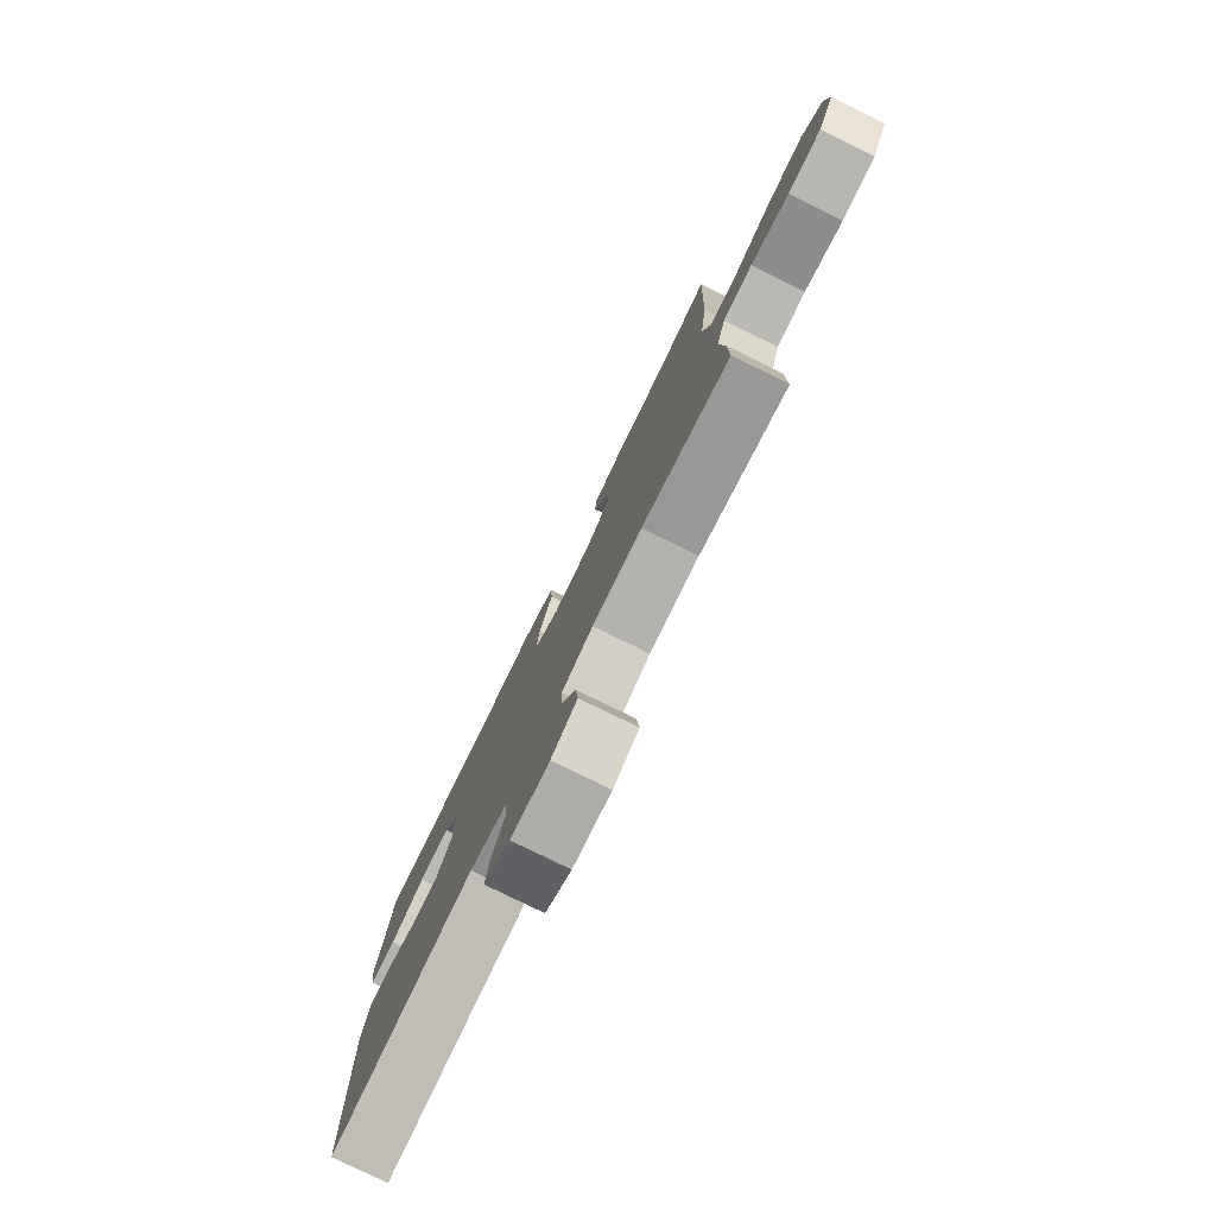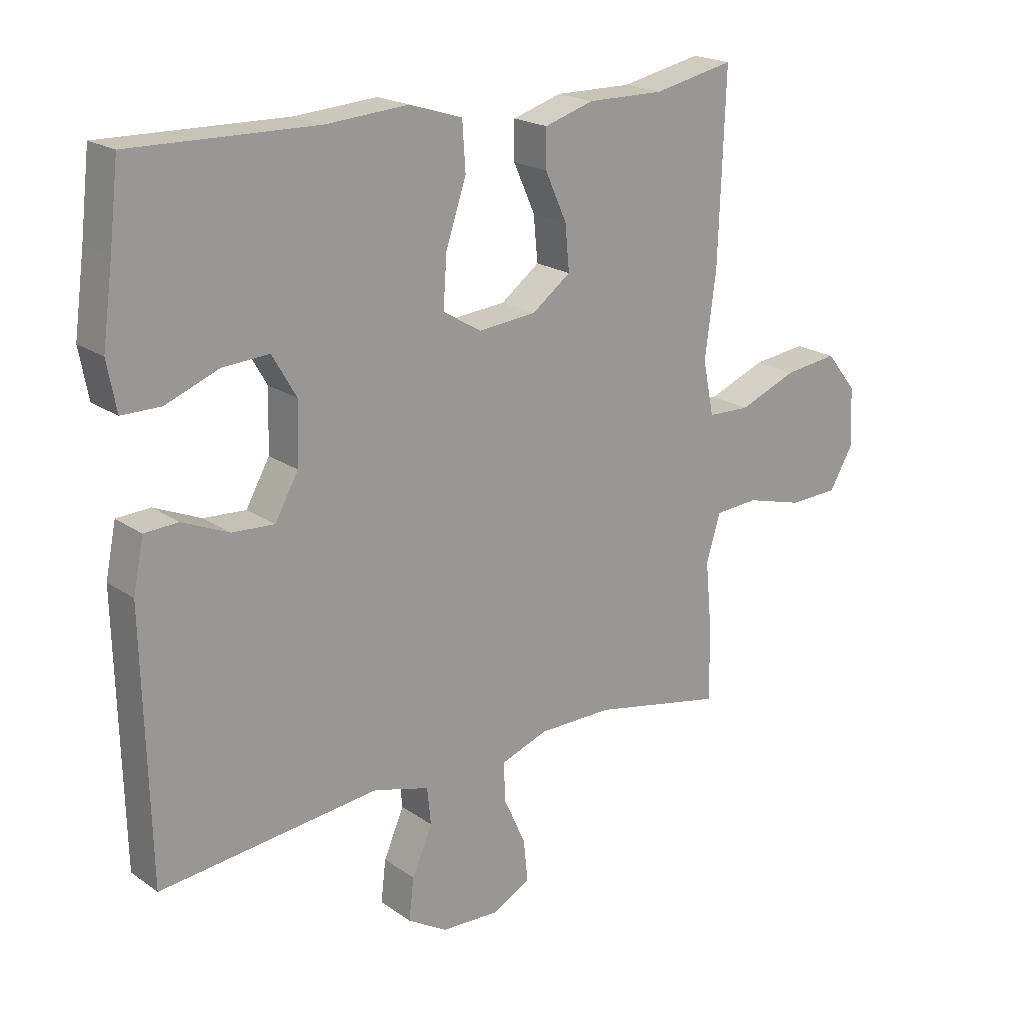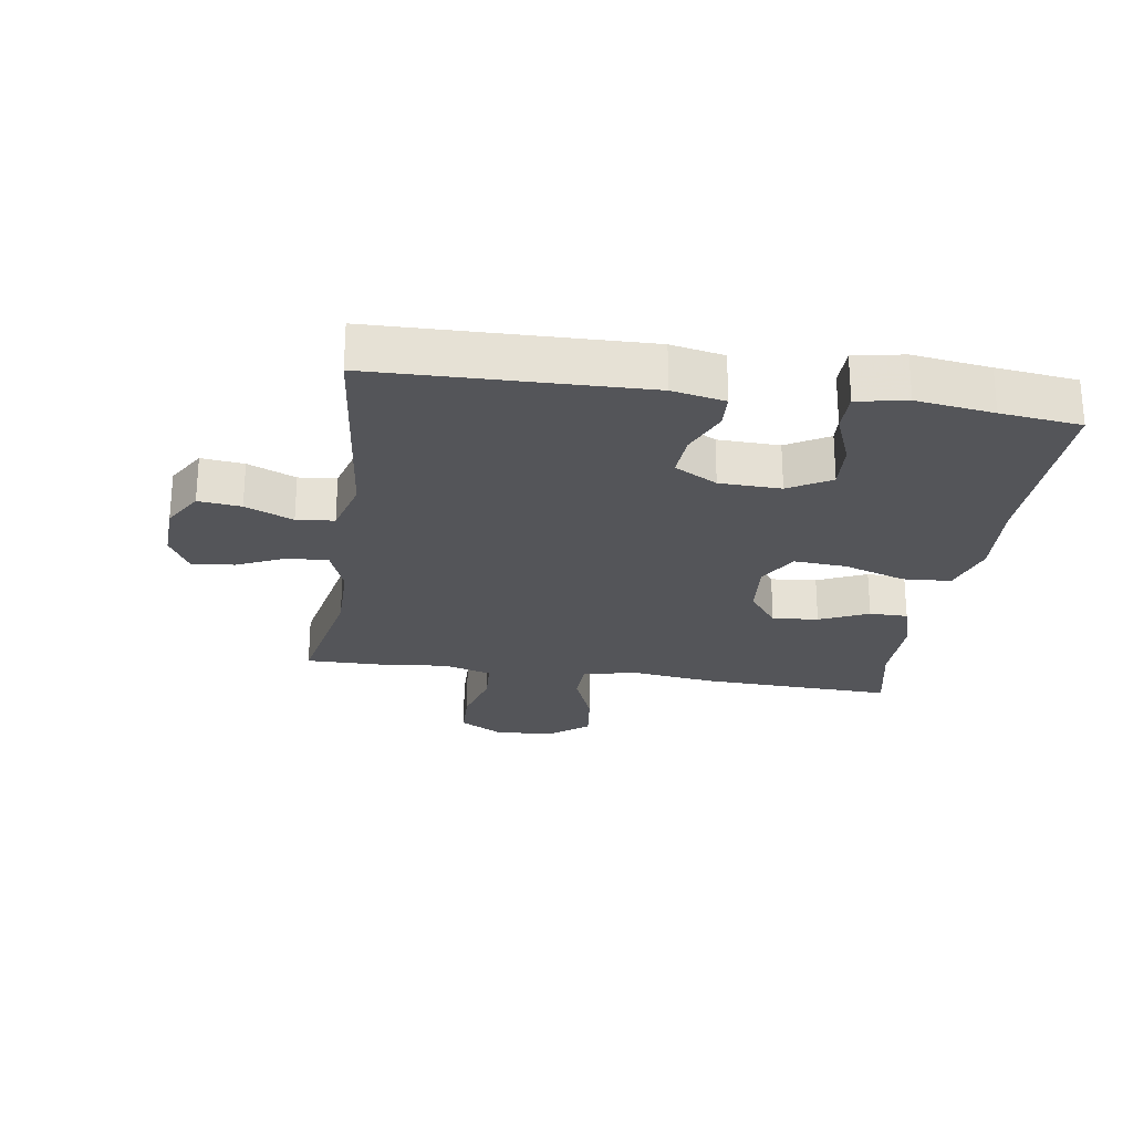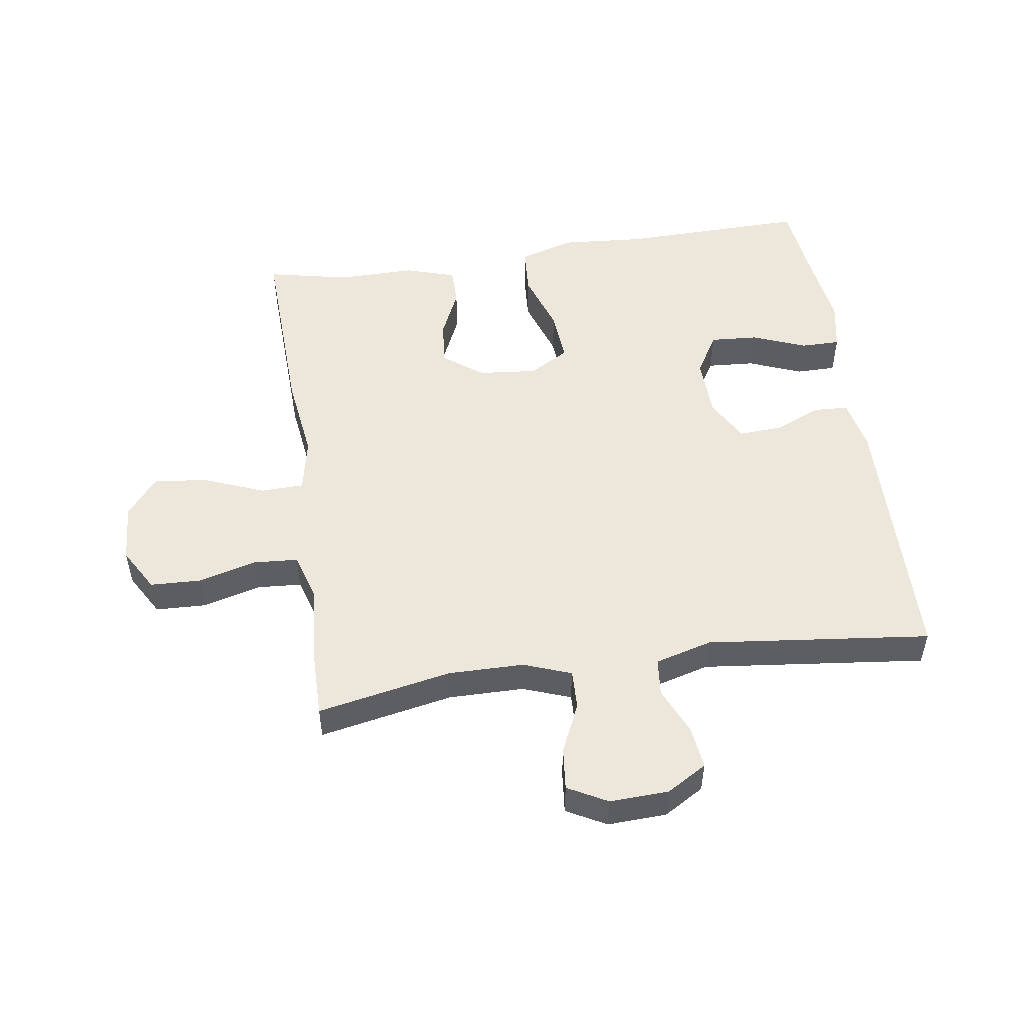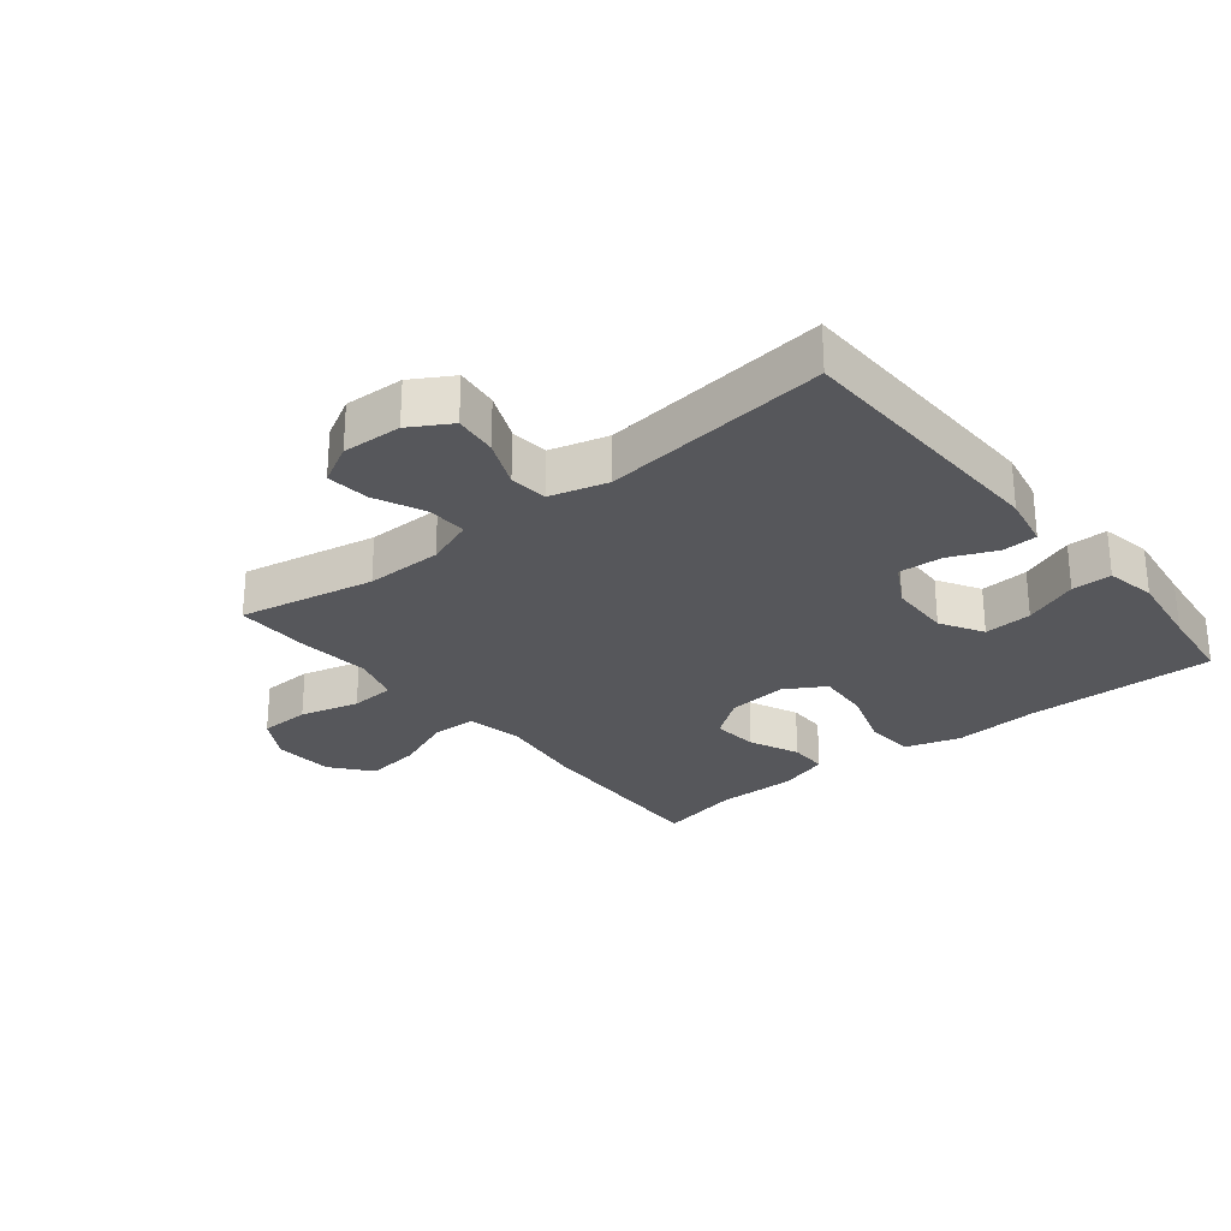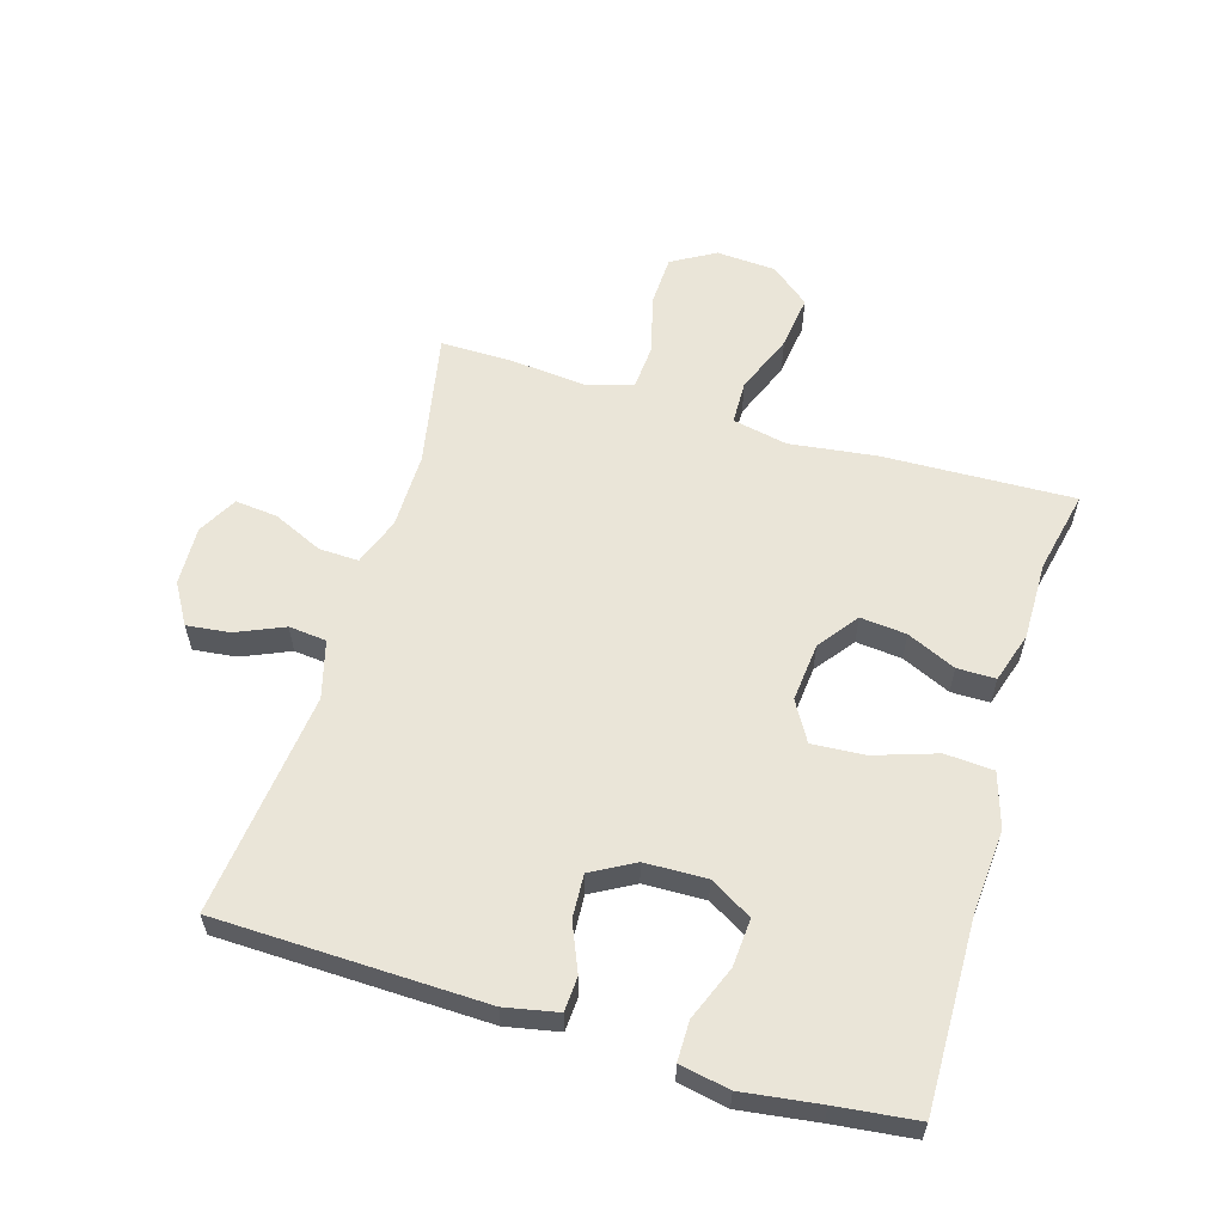
<metadata>
{"format":"obj","ext":"obj","renderer":"f3d","projection":"perspective","resolution":1024,"background":"white","views":[{"elev":-79.3,"azim":63.9,"up":"+Z"},{"elev":20.0,"azim":-38.5,"up":"+Z"},{"elev":-24.7,"azim":-98.6,"up":"+Y"},{"elev":51.1,"azim":171.6,"up":"+Y"},{"elev":-27.2,"azim":-141.0,"up":"+Y"},{"elev":59.0,"azim":-73.2,"up":"+Y"}]}
</metadata>
<code>
v -0.5 0.07 -0.5
v -0.51 0.07 -0.075
v -0.493 0.07 0.009
v -0.438 0.07 0.012
v -0.363 0.07 -0.02
v -0.294 0.07 -0.024
v -0.256 0.07 0.044
v -0.253 0.07 0.142
v -0.292 0.07 0.209
v -0.368 0.07 0.204
v -0.454 0.07 0.17
v -0.517 0.07 0.17
v -0.532 0.07 0.249
v -0.515 0.07 0.372
v -0.5 0.07 0.5
v -0.2 0.07 0.494
v -0.067 0.07 0.504
v 0.02 0.07 0.477
v 0.025 0.07 0.4
v -0.008 0.07 0.301
v -0.014 0.07 0.217
v 0.049 0.07 0.18
v 0.143 0.07 0.189
v 0.206 0.07 0.236
v 0.199 0.07 0.309
v 0.164 0.07 0.387
v 0.164 0.07 0.448
v 0.244 0.07 0.473
v 0.369 0.07 0.472
v 0.5 0.07 0.5
v 0.489 0.07 0.196
v 0.471 0.07 0.059
v 0.489 0.07 -0.029
v 0.558 0.07 -0.031
v 0.653 0.07 0.007
v 0.74 0.07 0.018
v 0.79 0.07 -0.044
v 0.796 0.07 -0.139
v 0.756 0.07 -0.208
v 0.675 0.07 -0.211
v 0.582 0.07 -0.186
v 0.511 0.07 -0.191
v 0.488 0.07 -0.267
v 0.499 0.07 -0.383
v 0.5 0.07 -0.5
v 0.286 0.07 -0.458
v 0.165 0.07 -0.459
v 0.089 0.07 -0.487
v 0.091 0.07 -0.55
v 0.127 0.07 -0.629
v 0.134 0.07 -0.697
v 0.071 0.07 -0.731
v -0.023 0.07 -0.727
v -0.087 0.07 -0.689
v -0.079 0.07 -0.621
v -0.046 0.07 -0.545
v -0.052 0.07 -0.485
v -0.143 0.07 -0.46
v -0.5 0 -0.5
v -0.51 0 -0.075
v -0.493 0 0.009
v -0.438 0 0.012
v -0.363 0 -0.02
v -0.294 0 -0.024
v -0.256 0 0.044
v -0.253 0 0.142
v -0.292 0 0.209
v -0.368 0 0.204
v -0.454 0 0.17
v -0.517 0 0.17
v -0.532 0 0.249
v -0.515 0 0.372
v -0.5 0 0.5
v -0.2 0 0.494
v -0.067 0 0.504
v 0.02 0 0.477
v 0.025 0 0.4
v -0.008 0 0.301
v -0.014 0 0.217
v 0.049 0 0.18
v 0.143 0 0.189
v 0.206 0 0.236
v 0.199 0 0.309
v 0.164 0 0.387
v 0.164 0 0.448
v 0.244 0 0.473
v 0.369 0 0.472
v 0.5 0 0.5
v 0.489 0 0.196
v 0.471 0 0.059
v 0.489 0 -0.029
v 0.558 0 -0.031
v 0.653 0 0.007
v 0.74 0 0.018
v 0.79 0 -0.044
v 0.796 0 -0.139
v 0.756 0 -0.208
v 0.675 0 -0.211
v 0.582 0 -0.186
v 0.511 0 -0.191
v 0.488 0 -0.267
v 0.499 0 -0.383
v 0.5 0 -0.5
v 0.286 0 -0.458
v 0.165 0 -0.459
v 0.089 0 -0.487
v 0.091 0 -0.55
v 0.127 0 -0.629
v 0.134 0 -0.697
v 0.071 0 -0.731
v -0.023 0 -0.727
v -0.087 0 -0.689
v -0.079 0 -0.621
v -0.046 0 -0.545
v -0.052 0 -0.485
v -0.143 0 -0.46
f 53 54 55 56
f 53 56 57
f 52 53 57
f 49 50 51 52
f 48 49 52 57
f 47 48 57 58
f 43 44 45 46
f 42 43 46 47
f 38 39 40 41
f 38 41 42
f 37 38 42
f 34 35 36 37
f 33 34 37 42
f 32 33 42 47
f 29 30 31 32
f 25 26 27 28
f 24 25 28 29
f 17 18 19 20
f 16 17 20 21
f 14 15 16 21
f 13 14 21 22
f 10 11 12 13
f 9 10 13
f 2 3 4 5
f 58 1 2 5
f 58 5 6
f 47 58 6 7
f 24 29 32 47
f 23 24 47
f 22 23 47 7
f 9 13 22
f 8 9 22
f 7 8 22
f 114 113 112 111
f 115 114 111
f 115 111 110
f 110 109 108 107
f 115 110 107 106
f 116 115 106 105
f 104 103 102 101
f 105 104 101 100
f 99 98 97 96
f 100 99 96
f 100 96 95
f 95 94 93 92
f 100 95 92 91
f 105 100 91 90
f 90 89 88 87
f 86 85 84 83
f 87 86 83 82
f 78 77 76 75
f 79 78 75 74
f 79 74 73 72
f 80 79 72 71
f 71 70 69 68
f 71 68 67
f 63 62 61 60
f 63 60 59 116
f 64 63 116
f 65 64 116 105
f 105 90 87 82
f 105 82 81
f 65 105 81 80
f 80 71 67
f 80 67 66
f 80 66 65
f 1 59 60 2
f 2 60 61 3
f 3 61 62 4
f 4 62 63 5
f 5 63 64 6
f 6 64 65 7
f 7 65 66 8
f 8 66 67 9
f 9 67 68 10
f 10 68 69 11
f 11 69 70 12
f 12 70 71 13
f 13 71 72 14
f 14 72 73 15
f 15 73 74 16
f 16 74 75 17
f 17 75 76 18
f 18 76 77 19
f 19 77 78 20
f 20 78 79 21
f 21 79 80 22
f 22 80 81 23
f 23 81 82 24
f 24 82 83 25
f 25 83 84 26
f 26 84 85 27
f 27 85 86 28
f 28 86 87 29
f 29 87 88 30
f 30 88 89 31
f 31 89 90 32
f 32 90 91 33
f 33 91 92 34
f 34 92 93 35
f 35 93 94 36
f 36 94 95 37
f 37 95 96 38
f 38 96 97 39
f 39 97 98 40
f 40 98 99 41
f 41 99 100 42
f 42 100 101 43
f 43 101 102 44
f 44 102 103 45
f 45 103 104 46
f 46 104 105 47
f 47 105 106 48
f 48 106 107 49
f 49 107 108 50
f 50 108 109 51
f 51 109 110 52
f 52 110 111 53
f 53 111 112 54
f 54 112 113 55
f 55 113 114 56
f 56 114 115 57
f 57 115 116 58
f 58 116 59 1

</code>
